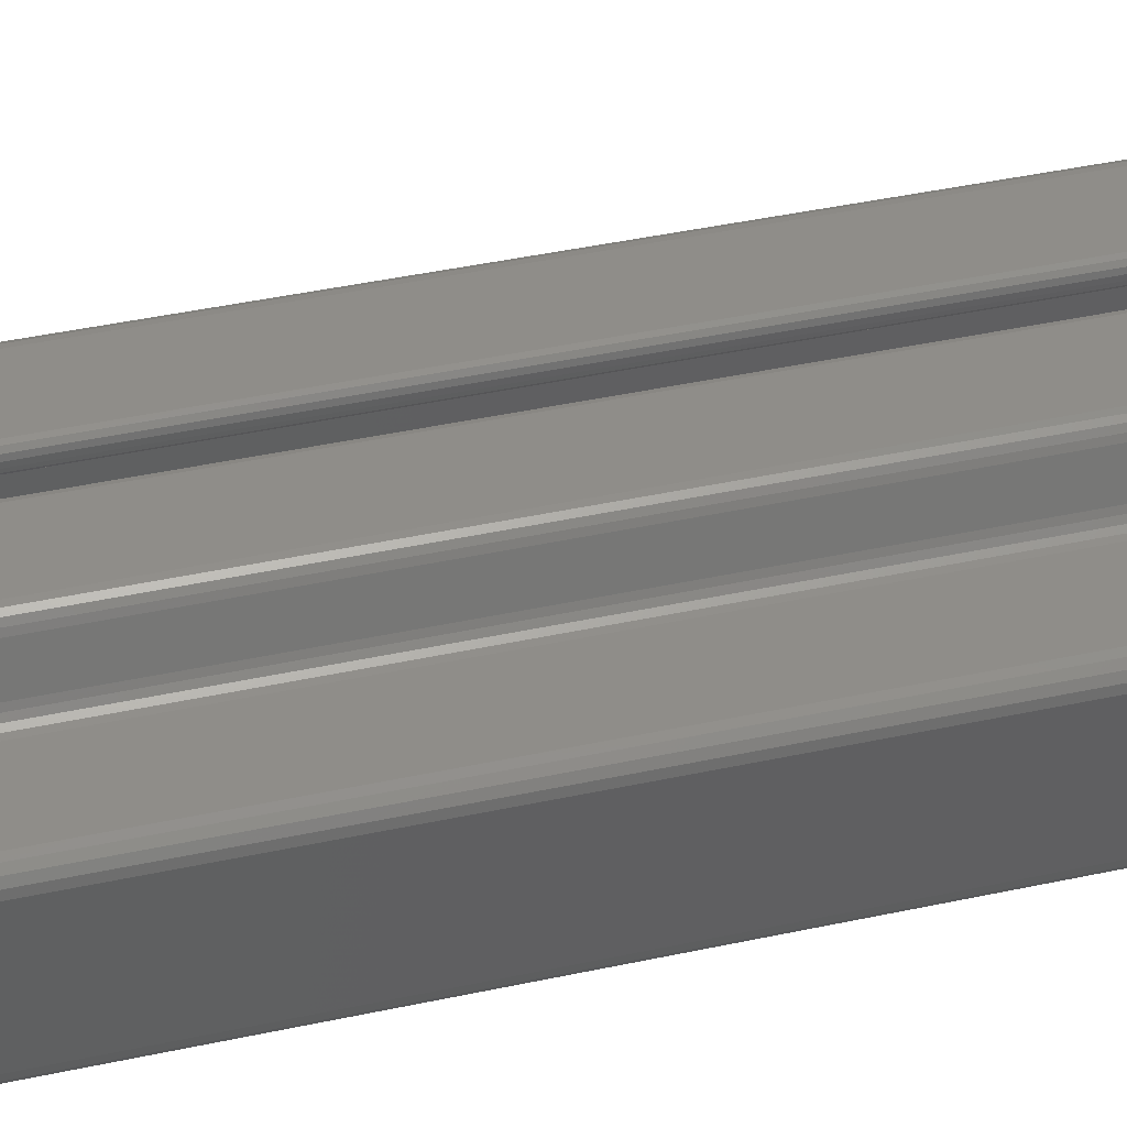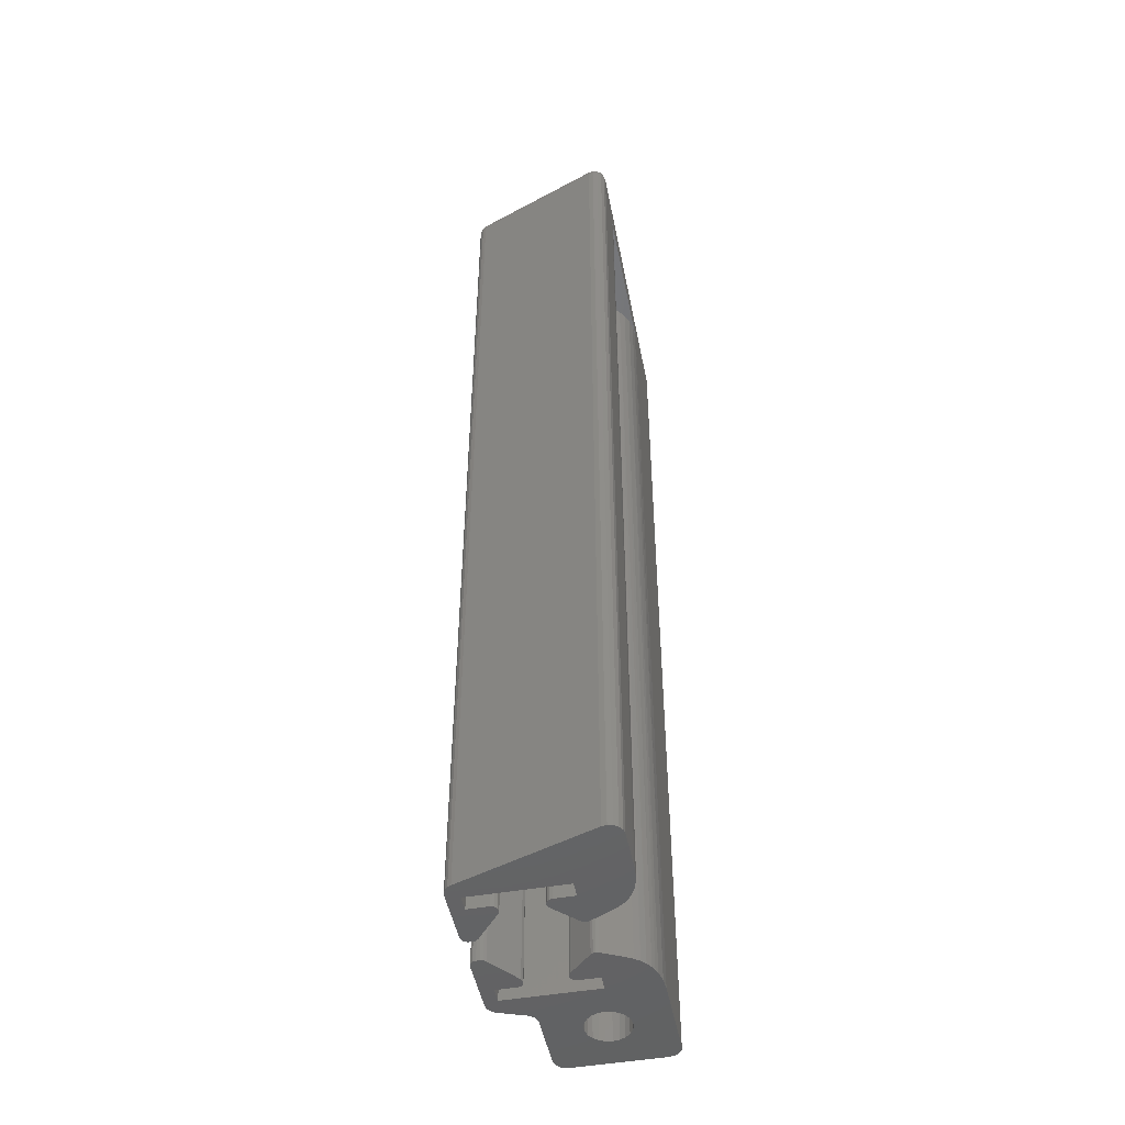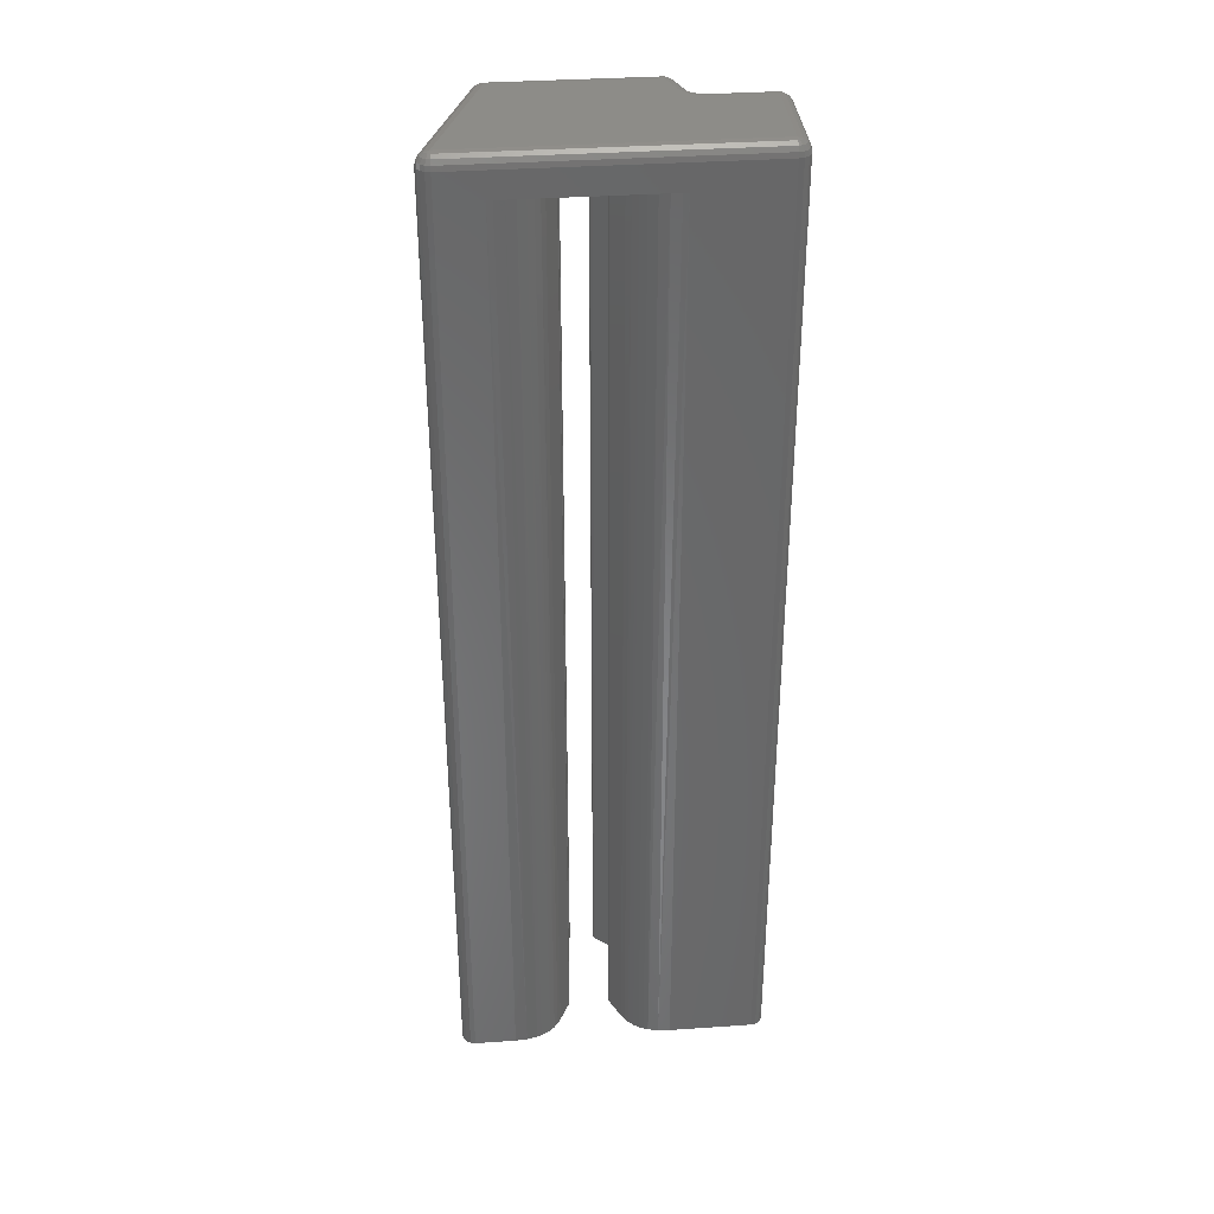
<metadata>
{"format":"stl","ext":"stl","renderer":"f3d","projection":"perspective","resolution":1024,"background":"white","views":[{"elev":40.7,"azim":75.0,"up":"+Y"},{"elev":-48.3,"azim":-79.0,"up":"+Z"},{"elev":35.6,"azim":-5.2,"up":"+Z"}]}
</metadata>
<code>
# stl→obj: 368 verts, 736 faces
v 5.882 0.01149 74
v 6.295 -2.219e-15 74
v -3.5 0 74
v 5.5 11.2 74
v 5.5 4 74
v 4.3 4 74
v 4.3 5.582 74
v 4.246 5.809 74
v 4.094 5.986 74
v 3.879 6.075 74
v 4.3 9.618 74
v 4.3 11.2 74
v 3.647 6.058 74
v -3.647 6.058 74
v -3.879 6.075 74
v -3.745 9.121 74
v 3.745 9.121 74
v 4.018 9.168 74
v 4.224 9.353 74
v -5.5 11.2 74
v -4.3 11.2 74
v -4.3 9.618 74
v -4.094 5.986 74
v -4.246 5.809 74
v -4.3 5.582 74
v -4.3 4 74
v -5.5 4 74
v -4.224 9.353 74
v -4.018 9.168 74
v -2.833 1.455 74
v 3.252 0.9889 74
v -3.252 0.9889 74
v 3.752 0.6121 74
v -3.752 0.6121 74
v 4.398 0.3005 74
v -4.398 0.3005 74
v 5.115 0.1039 74
v -5.115 0.1039 74
v -5.882 0.01149 74
v -6.295 0 74
v 2.833 1.455 74
v -2.5 2 74
v 2.5 2 74
v -1.662 3.677 74
v 1.662 3.677 74
v -1.609 3.877 74
v 1.609 3.877 74
v -1.643 4.082 74
v 1.643 4.082 74
v -1.756 4.255 74
v 1.756 4.255 74
v -3.447 5.936 74
v 3.447 5.936 74
v 1 11.44 74
v -1 11.7 74
v 1 11.7 74
v -1.067 11.95 74
v 1.067 11.95 74
v -1.25 12.13 74
v 1.25 12.13 74
v -1.5 12.2 74
v 1.5 12.2 74
v -1 11.44 74
v 1.05 11.22 74
v -1.05 11.22 74
v 1.189 11.05 74
v -1.189 11.05 74
v 3.489 9.227 74
v -3.489 9.227 74
v -6.799 11.54 0
v -4.3 11.2 0
v -5.5 11.2 0
v -4.3 9.618 0
v -1.05 11.22 0
v -1.189 11.05 0
v -3.489 9.227 0
v -4.224 9.353 0
v -4.3 4 0
v -1.756 4.255 0
v -1.643 4.082 0
v -1.609 3.877 0
v -5.5 4 0
v -10.51 1.342 0
v -1.662 3.677 0
v -2.5 2 0
v -2.743 1.583 0
v -3.052 1.189 0
v -3.412 0.8512 0
v -10.57 0.9651 0
v -3.447 5.936 0
v -3.879 6.075 0
v -3.647 6.058 0
v -4.094 5.986 0
v -4.246 5.809 0
v -4.3 5.582 0
v -4.533 0.2533 0
v -10.27 0.2807 0
v -4.164 0.3957 0
v -10.49 0.5933 0
v -3.823 0.5698 0
v -5.358 0.06332 0
v -9.946 0.07282 0
v -6.295 -2.22e-15 0
v -9.572 0 0
v -1.067 11.95 0
v -6.16 12.15 0
v -1.25 12.13 0
v -5.859 12.2 0
v -1.5 12.2 0
v -6.433 12.02 0
v -1 11.7 0
v -6.653 11.81 0
v -1 11.44 0
v -4.018 9.168 0
v -3.745 9.121 0
v 6.295 0 0
v 11 0 0
v 13 0 0
v 13 0 76
v -9.572 0 76
v 1.662 3.677 0
v 2.5 2 0
v 4.3 11.2 0
v 6.799 11.54 0
v 5.5 11.2 0
v 1.609 3.877 0
v 8.32 3.581 0
v 13.38 0.07612 0
v 4.3 4 0
v 5.5 4 0
v 1.643 4.082 0
v 1.756 4.255 0
v 8.424 9 0
v 13 9 0
v 9.992 6.183 0
v 9.508 6.183 0
v 9.044 6.046 0
v 8.637 3.215 0
v 9.044 2.954 0
v 9.508 2.817 0
v 5.358 0.06332 0
v 4.533 0.2533 0
v 4.164 0.3957 0
v 3.823 0.5698 0
v 3.412 0.8512 0
v 3.052 1.189 0
v 2.743 1.583 0
v 9.992 2.817 0
v 14 1 0
v 13.92 0.6173 0
v 13.71 0.2929 0
v 13.38 8.924 0
v 13.71 8.707 0
v 13.92 8.383 0
v 14 8 0
v 7.485 9.658 0
v 7.631 9.391 0
v 7.851 9.181 0
v 8.124 9.046 0
v 8.637 5.785 0
v 8.32 5.419 0
v 8.119 4.979 0
v 8.05 4.5 0
v 8.119 4.021 0
v 10.46 2.954 0
v 10.86 3.215 0
v 11.18 3.581 0
v 11.38 4.021 0
v 11.45 4.5 0
v 11.38 4.979 0
v 11.18 5.419 0
v 10.86 5.785 0
v 10.46 6.046 0
v 1 11.7 0
v 6.653 11.81 0
v 1.067 11.95 0
v 6.433 12.02 0
v 1.25 12.13 0
v 6.16 12.15 0
v 1.5 12.2 0
v 5.859 12.2 0
v 1 11.44 0
v 1.05 11.22 0
v 4.3 9.618 0
v 1.189 11.05 0
v 4.224 9.353 0
v 3.489 9.227 0
v 4.018 9.168 0
v 3.745 9.121 0
v 4.094 5.986 0
v 3.647 6.058 0
v 3.879 6.075 0
v 3.447 5.936 0
v 4.246 5.809 0
v 4.3 5.582 0
v 14 1 76
v 13.92 0.6173 76
v 13.71 0.2929 76
v 13.38 0.07612 76
v -9.572 1 77
v 13 1 77
v 13 8 77
v 8.424 8 77
v 7.941 8.059 77
v 7.486 8.234 77
v 7.086 8.514 77
v 6.766 8.882 77
v 6.545 9.316 77
v 5.859 11.2 77
v -5.859 11.2 77
v 14 1.65 7.2
v 14 1.65 10
v 14 8 76
v 14 7.35 10
v 14 7.35 7.2
v -9.946 0.07282 76
v -10.27 0.2807 76
v -10.49 0.5933 76
v -10.57 0.9651 76
v -10.51 1.342 76
v -6.799 11.54 76
v -6.653 11.81 76
v -6.433 12.02 76
v -6.16 12.15 76
v -5.859 12.2 76
v 5.859 12.2 76
v 13 9 76
v 13.38 8.924 76
v 13.71 8.707 76
v 13.92 8.383 76
v 8.424 9 76
v 8.124 9.046 76
v 7.851 9.181 76
v 7.631 9.391 76
v 7.485 9.658 76
v 6.799 11.54 76
v 6.16 12.15 76
v 6.433 12.02 76
v 6.653 11.81 76
v -5.859 11.58 76.92
v -5.974 11.56 76.92
v -6.079 11.51 76.92
v -6.163 11.43 76.92
v -6.219 11.33 76.92
v -6.524 11.44 76.71
v -6.42 11.63 76.71
v -6.728 11.52 76.38
v -6.592 11.76 76.38
v -6.072 11.87 76.71
v -5.859 11.91 76.71
v -6.137 12.08 76.38
v -5.859 12.12 76.38
v -6.265 11.78 76.71
v -6.389 11.96 76.38
v 5.859 11.58 76.92
v 5.859 11.91 76.71
v 5.859 12.12 76.38
v 6.219 11.33 76.92
v 6.163 11.43 76.92
v 6.079 11.51 76.92
v 5.974 11.56 76.92
v 6.072 11.87 76.71
v 6.137 12.08 76.38
v 6.42 11.63 76.71
v 6.524 11.44 76.71
v 6.592 11.76 76.38
v 6.728 11.52 76.38
v 6.265 11.78 76.71
v 6.389 11.96 76.38
v 6.905 9.447 76.92
v 7.21 9.558 76.71
v 7.413 9.632 76.38
v 8.207 8.946 76.38
v 8.424 8.924 76.38
v 7.509 9.435 76.38
v 7.048 9.151 76.92
v 8.097 8.416 76.92
v 7.248 8.89 76.92
v 7.642 9.262 76.38
v 7.497 8.675 76.92
v 7.784 8.515 76.92
v 7.998 9.012 76.38
v 7.807 9.118 76.38
v 8.424 8.707 76.71
v 8.163 8.734 76.71
v 8.424 8.383 76.92
v 7.324 9.321 76.71
v 7.484 9.113 76.71
v 7.683 8.941 76.71
v 7.912 8.813 76.71
v 13 8.383 76.92
v 13 8.707 76.71
v 13 8.924 76.38
v 13.38 8 76.92
v 13.35 8.146 76.92
v 13.27 8.271 76.92
v 13.15 8.354 76.92
v 13.27 8.653 76.71
v 13.35 8.854 76.38
v 13.65 8.271 76.71
v 13.71 8 76.71
v 13.85 8.354 76.38
v 13.92 8 76.38
v 13.5 8.5 76.71
v 13.65 8.653 76.38
v 13.38 1 76.92
v 13.71 1 76.71
v 13.92 1 76.38
v 13 0.6173 76.92
v 13.15 0.6464 76.92
v 13.27 0.7294 76.92
v 13.35 0.8536 76.92
v 13.65 0.7294 76.71
v 13.85 0.6464 76.38
v 13.27 0.3467 76.71
v 13 0.2929 76.71
v 13.35 0.1464 76.38
v 13 0.07612 76.38
v 13.5 0.5 76.71
v 13.65 0.3467 76.38
v -9.572 0.6173 76.92
v -9.572 0.2929 76.71
v -9.572 0.07612 76.38
v -9.931 1.131 76.92
v -9.954 0.9866 76.92
v -9.921 0.8443 76.92
v -9.838 0.7247 76.92
v -9.715 0.6452 76.92
v -9.837 0.3444 76.71
v -9.918 0.1434 76.38
v -10.28 0.9753 76.71
v -10.24 1.242 76.71
v -10.5 0.9678 76.38
v -10.44 1.316 76.38
v -10.22 0.7124 76.71
v -10.42 0.6242 76.38
v -10.06 0.4913 76.71
v -10.21 0.3354 76.38
v 9.508 6.183 7.2
v 9.992 6.183 7.2
v 10.46 6.046 7.2
v 10.86 5.785 7.2
v 11.18 5.419 7.2
v 11.38 4.979 7.2
v 11.45 4.5 7.2
v 8.145 7.35 7.2
v 6.5 4.5 7.2
v 8.05 4.5 7.2
v 8.119 4.979 7.2
v 8.32 5.419 7.2
v 8.637 5.785 7.2
v 9.044 6.046 7.2
v 11.38 4.021 7.2
v 11.18 3.581 7.2
v 10.86 3.215 7.2
v 10.46 2.954 7.2
v 9.992 2.817 7.2
v 9.508 2.817 7.2
v 8.145 1.65 7.2
v 9.044 2.954 7.2
v 8.637 3.215 7.2
v 8.32 3.581 7.2
v 8.119 4.021 7.2
v 6.5 4.5 10
v 8.145 1.65 10
v 8.145 7.35 10
v 11.44 1.65 10
v 11.44 7.35 10
f 1 2 3
f 4 5 6
f 4 6 7
f 4 7 8
f 4 8 9
f 4 9 10
f 4 10 11
f 4 11 12
f 10 13 14
f 10 14 15
f 10 15 16
f 10 16 17
f 10 17 18
f 10 18 19
f 10 19 11
f 20 21 22
f 20 22 15
f 20 15 23
f 20 23 24
f 20 24 25
f 20 25 26
f 20 26 27
f 15 22 28
f 15 28 29
f 15 29 16
f 30 31 32
f 32 31 33
f 32 33 34
f 34 33 35
f 34 35 36
f 36 35 37
f 36 37 38
f 38 37 1
f 38 1 39
f 39 1 3
f 39 3 40
f 31 30 41
f 41 30 42
f 41 42 43
f 43 42 44
f 43 44 45
f 45 44 46
f 45 46 47
f 47 46 48
f 47 48 49
f 49 48 50
f 49 50 51
f 51 50 52
f 51 52 53
f 53 52 14
f 53 14 13
f 54 55 56
f 56 55 57
f 56 57 58
f 58 57 59
f 58 59 60
f 60 59 61
f 60 61 62
f 55 54 63
f 63 54 64
f 63 64 65
f 65 64 66
f 65 66 67
f 67 66 68
f 67 68 69
f 69 68 17
f 69 17 16
f 70 71 72
f 73 71 74
f 73 74 75
f 73 75 76
f 73 76 77
f 78 79 80
f 78 80 81
f 78 81 82
f 83 70 72
f 83 72 82
f 83 82 81
f 83 81 84
f 83 84 85
f 83 85 86
f 83 86 87
f 83 87 88
f 83 88 89
f 90 91 92
f 91 90 93
f 93 90 79
f 93 79 94
f 94 79 78
f 94 78 95
f 96 97 98
f 98 97 99
f 98 99 100
f 100 99 89
f 100 89 88
f 96 101 97
f 97 101 102
f 101 103 102
f 102 103 104
f 105 106 107
f 107 106 108
f 107 108 109
f 106 105 110
f 110 105 111
f 110 111 112
f 112 111 113
f 112 113 70
f 70 113 74
f 70 74 71
f 114 77 115
f 115 77 76
f 2 116 117
f 2 117 118
f 119 120 40
f 119 40 3
f 119 3 2
f 119 2 118
f 104 103 120
f 120 103 40
f 44 42 84
f 84 42 85
f 38 101 96
f 96 36 38
f 32 88 87
f 87 30 32
f 38 39 101
f 101 39 40
f 101 40 103
f 96 98 36
f 36 98 100
f 36 100 34
f 34 100 88
f 34 88 32
f 87 86 30
f 30 86 85
f 30 85 42
f 45 121 43
f 43 121 122
f 123 124 125
f 126 127 121
f 117 128 118
f 129 130 127
f 129 127 126
f 129 126 131
f 129 131 132
f 133 134 135
f 133 135 136
f 133 136 137
f 133 137 130
f 122 121 127
f 122 127 138
f 122 138 139
f 122 139 140
f 122 140 116
f 122 116 141
f 122 141 142
f 122 142 143
f 122 143 144
f 122 144 145
f 122 145 146
f 122 146 147
f 148 149 150
f 148 150 151
f 148 151 128
f 148 128 117
f 148 117 116
f 148 116 140
f 135 134 152
f 135 152 153
f 135 153 154
f 135 154 155
f 130 125 124
f 130 124 156
f 130 156 157
f 130 157 158
f 130 158 159
f 130 159 133
f 130 137 160
f 130 160 161
f 130 161 162
f 130 162 163
f 130 163 164
f 130 164 127
f 149 148 165
f 149 165 166
f 149 166 167
f 149 167 168
f 149 168 169
f 149 169 170
f 149 170 171
f 155 149 171
f 155 171 172
f 155 172 173
f 155 173 135
f 124 174 175
f 175 174 176
f 175 176 177
f 177 176 178
f 177 178 179
f 179 178 180
f 179 180 181
f 174 124 182
f 182 124 123
f 182 123 183
f 183 123 184
f 183 184 185
f 185 184 186
f 185 186 187
f 187 186 188
f 187 188 189
f 190 191 192
f 191 190 193
f 193 190 194
f 193 194 132
f 132 194 195
f 132 195 129
f 142 141 37
f 37 35 142
f 146 145 31
f 31 41 146
f 116 2 141
f 141 2 1
f 141 1 37
f 31 145 33
f 33 145 144
f 33 144 35
f 35 144 143
f 35 143 142
f 43 122 41
f 41 122 147
f 41 147 146
f 149 196 150
f 150 196 197
f 150 197 151
f 151 197 198
f 151 198 128
f 128 198 199
f 128 199 118
f 118 199 119
f 200 201 202
f 200 202 203
f 200 203 204
f 200 204 205
f 200 205 206
f 200 206 207
f 200 207 208
f 200 208 209
f 200 209 210
f 149 211 212
f 155 213 214
f 155 214 215
f 155 215 211
f 155 211 149
f 214 213 212
f 212 213 196
f 212 196 149
f 104 120 102
f 102 120 216
f 102 216 97
f 97 216 217
f 97 217 99
f 99 217 218
f 99 218 89
f 89 218 219
f 89 219 83
f 83 219 220
f 70 83 221
f 221 83 220
f 70 221 112
f 112 221 222
f 112 222 110
f 110 222 223
f 110 223 106
f 106 223 224
f 106 224 108
f 108 224 225
f 181 180 226
f 226 180 62
f 226 62 225
f 225 62 61
f 225 61 108
f 108 61 109
f 134 227 152
f 152 227 228
f 152 228 153
f 153 228 229
f 153 229 154
f 154 229 230
f 154 230 155
f 155 230 213
f 134 133 227
f 227 133 231
f 158 232 159
f 159 232 231
f 159 231 133
f 232 158 233
f 233 158 157
f 233 157 234
f 234 157 156
f 234 156 235
f 156 124 235
f 235 124 236
f 181 226 179
f 179 226 237
f 179 237 177
f 177 237 238
f 177 238 175
f 175 238 239
f 175 239 124
f 124 239 236
f 210 240 241
f 210 241 242
f 210 242 243
f 210 243 244
f 244 243 245
f 245 243 246
f 245 246 247
f 247 246 248
f 247 248 221
f 221 248 222
f 241 240 249
f 249 240 250
f 249 250 251
f 251 250 252
f 251 252 224
f 224 252 225
f 242 241 253
f 253 241 249
f 253 249 254
f 254 249 251
f 254 251 223
f 223 251 224
f 243 242 246
f 246 242 253
f 246 253 248
f 248 253 254
f 248 254 222
f 222 254 223
f 210 209 240
f 240 209 255
f 240 255 250
f 250 255 256
f 250 256 252
f 252 256 257
f 252 257 225
f 225 257 226
f 209 258 259
f 209 259 260
f 209 260 261
f 209 261 255
f 255 261 256
f 256 261 262
f 256 262 257
f 257 262 263
f 257 263 226
f 226 263 237
f 259 258 264
f 264 258 265
f 264 265 266
f 266 265 267
f 266 267 239
f 239 267 236
f 260 259 268
f 268 259 264
f 268 264 269
f 269 264 266
f 269 266 238
f 238 266 239
f 261 260 262
f 262 260 268
f 262 268 263
f 263 268 269
f 263 269 237
f 237 269 238
f 209 208 258
f 258 208 270
f 258 270 265
f 265 270 271
f 265 271 267
f 267 271 272
f 267 272 236
f 236 272 235
f 231 232 273
f 231 273 274
f 235 272 275
f 235 275 234
f 208 207 276
f 203 277 204
f 206 278 207
f 279 233 234
f 279 234 275
f 205 280 206
f 204 281 205
f 282 232 233
f 282 233 283
f 273 232 282
f 233 279 283
f 274 273 284
f 284 273 285
f 284 285 286
f 286 285 277
f 286 277 203
f 275 272 287
f 287 272 271
f 287 271 276
f 276 271 270
f 276 270 208
f 279 275 288
f 288 275 287
f 288 287 278
f 278 287 276
f 278 276 207
f 283 279 289
f 289 279 288
f 289 288 280
f 280 288 278
f 280 278 206
f 282 283 290
f 290 283 289
f 290 289 281
f 281 289 280
f 281 280 205
f 273 282 285
f 285 282 290
f 285 290 277
f 277 290 281
f 277 281 204
f 203 202 286
f 286 202 291
f 286 291 284
f 284 291 292
f 284 292 274
f 274 292 293
f 274 293 231
f 231 293 227
f 202 294 295
f 202 295 296
f 202 296 297
f 202 297 291
f 291 297 292
f 292 297 298
f 292 298 293
f 293 298 299
f 293 299 227
f 227 299 228
f 295 294 300
f 300 294 301
f 300 301 302
f 302 301 303
f 302 303 230
f 230 303 213
f 296 295 304
f 304 295 300
f 304 300 305
f 305 300 302
f 305 302 229
f 229 302 230
f 297 296 298
f 298 296 304
f 298 304 299
f 299 304 305
f 299 305 228
f 228 305 229
f 202 201 294
f 294 201 306
f 294 306 301
f 301 306 307
f 301 307 303
f 303 307 308
f 303 308 213
f 213 308 196
f 201 309 310
f 201 310 311
f 201 311 312
f 201 312 306
f 306 312 307
f 307 312 313
f 307 313 308
f 308 313 314
f 308 314 196
f 196 314 197
f 310 309 315
f 315 309 316
f 315 316 317
f 317 316 318
f 317 318 199
f 199 318 119
f 311 310 319
f 319 310 315
f 319 315 320
f 320 315 317
f 320 317 198
f 198 317 199
f 312 311 313
f 313 311 319
f 313 319 314
f 314 319 320
f 314 320 197
f 197 320 198
f 201 200 309
f 309 200 321
f 309 321 316
f 316 321 322
f 316 322 318
f 318 322 323
f 318 323 119
f 119 323 120
f 200 324 325
f 200 325 326
f 200 326 327
f 200 327 328
f 200 328 321
f 321 328 322
f 322 328 329
f 322 329 323
f 323 329 330
f 323 330 120
f 120 330 216
f 325 324 331
f 331 324 332
f 331 332 333
f 333 332 334
f 333 334 219
f 219 334 220
f 326 325 335
f 335 325 331
f 335 331 336
f 336 331 333
f 336 333 218
f 218 333 219
f 327 326 337
f 337 326 335
f 337 335 338
f 338 335 336
f 338 336 217
f 217 336 218
f 328 327 329
f 329 327 337
f 329 337 330
f 330 337 338
f 330 338 216
f 216 338 217
f 221 220 247
f 247 220 334
f 247 334 245
f 245 334 332
f 245 332 244
f 244 332 324
f 244 324 210
f 210 324 200
f 4 125 5
f 5 125 130
f 215 339 340
f 215 340 341
f 215 341 342
f 215 342 343
f 215 343 344
f 215 344 345
f 215 345 211
f 346 347 348
f 346 348 349
f 346 349 350
f 346 350 351
f 346 351 352
f 346 352 339
f 346 339 215
f 211 345 353
f 211 353 354
f 211 354 355
f 211 355 356
f 211 356 357
f 211 357 358
f 359 211 358
f 359 358 360
f 359 360 361
f 359 361 362
f 359 362 363
f 359 363 348
f 359 348 347
f 347 364 359
f 359 364 365
f 346 366 347
f 347 366 364
f 365 367 359
f 359 367 212
f 359 212 211
f 214 368 215
f 215 368 366
f 215 366 346
f 5 130 6
f 6 130 129
f 340 173 341
f 341 173 172
f 341 172 342
f 342 172 171
f 342 171 343
f 343 171 170
f 343 170 344
f 344 170 169
f 344 169 345
f 173 340 135
f 135 340 339
f 135 339 136
f 136 339 352
f 136 352 137
f 137 352 351
f 137 351 160
f 160 351 350
f 160 350 161
f 161 350 349
f 161 349 162
f 162 349 348
f 162 348 163
f 358 139 360
f 360 139 138
f 360 138 361
f 361 138 127
f 361 127 362
f 362 127 164
f 362 164 363
f 363 164 163
f 363 163 348
f 139 358 140
f 140 358 357
f 140 357 148
f 148 357 356
f 148 356 165
f 165 356 355
f 165 355 166
f 166 355 354
f 166 354 167
f 167 354 353
f 167 353 168
f 168 353 345
f 168 345 169
f 364 366 368
f 364 368 214
f 364 214 212
f 364 212 367
f 364 367 365
f 54 182 64
f 64 182 183
f 64 183 66
f 66 183 185
f 56 174 54
f 54 174 182
f 66 185 68
f 68 185 187
f 62 180 60
f 60 180 178
f 60 178 58
f 58 178 176
f 58 176 56
f 56 176 174
f 51 132 49
f 49 132 131
f 49 131 47
f 47 131 126
f 47 126 45
f 45 126 121
f 53 193 51
f 51 193 132
f 7 195 8
f 8 195 194
f 8 194 9
f 9 194 190
f 9 190 10
f 10 190 192
f 10 192 13
f 13 192 191
f 13 191 53
f 53 191 193
f 6 129 7
f 7 129 195
f 68 187 17
f 17 187 189
f 17 189 18
f 18 189 188
f 18 188 19
f 19 188 186
f 19 186 11
f 11 186 184
f 11 184 12
f 12 184 123
f 12 123 4
f 4 123 125
f 67 75 65
f 65 75 74
f 65 74 63
f 63 74 113
f 55 63 111
f 111 63 113
f 67 69 75
f 75 69 76
f 109 61 107
f 107 61 59
f 107 59 105
f 105 59 57
f 105 57 111
f 111 57 55
f 44 84 46
f 46 84 81
f 46 81 48
f 48 81 80
f 48 80 50
f 50 80 79
f 52 50 90
f 90 50 79
f 52 90 14
f 14 90 92
f 14 92 15
f 15 92 91
f 15 91 23
f 23 91 93
f 23 93 24
f 24 93 94
f 24 94 25
f 25 94 95
f 26 25 78
f 78 25 95
f 22 73 28
f 28 73 77
f 28 77 29
f 29 77 114
f 29 114 16
f 16 114 115
f 16 115 69
f 69 115 76
f 22 21 73
f 73 21 71
f 26 78 27
f 27 78 82
f 20 27 72
f 72 27 82
f 20 72 21
f 21 72 71

</code>
